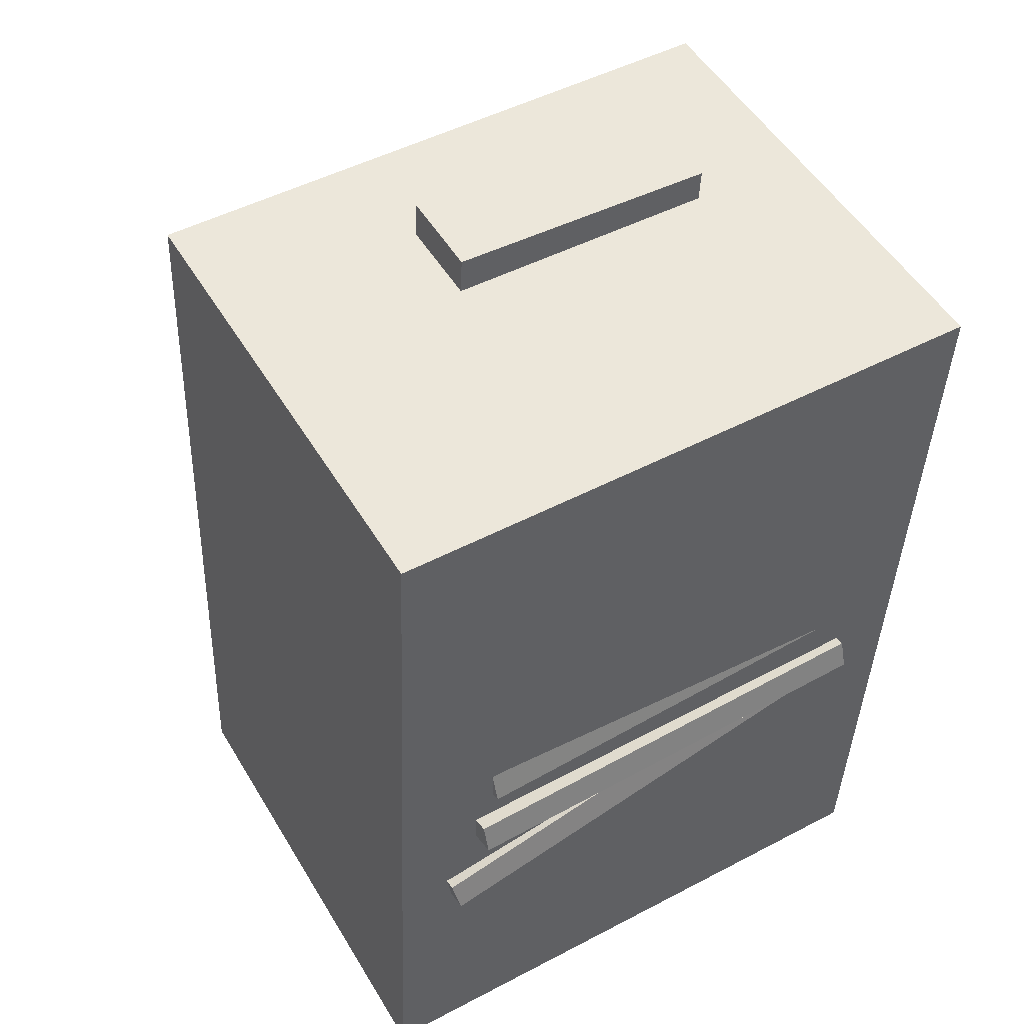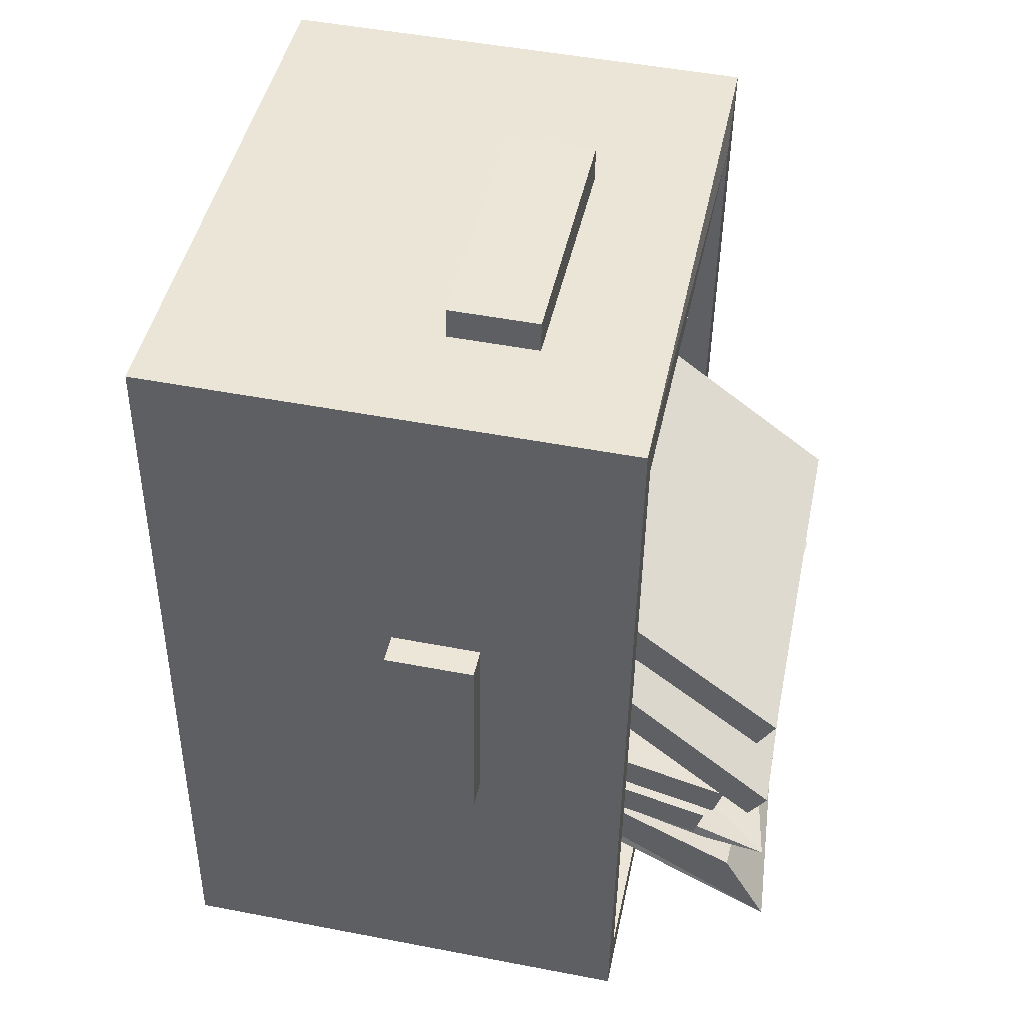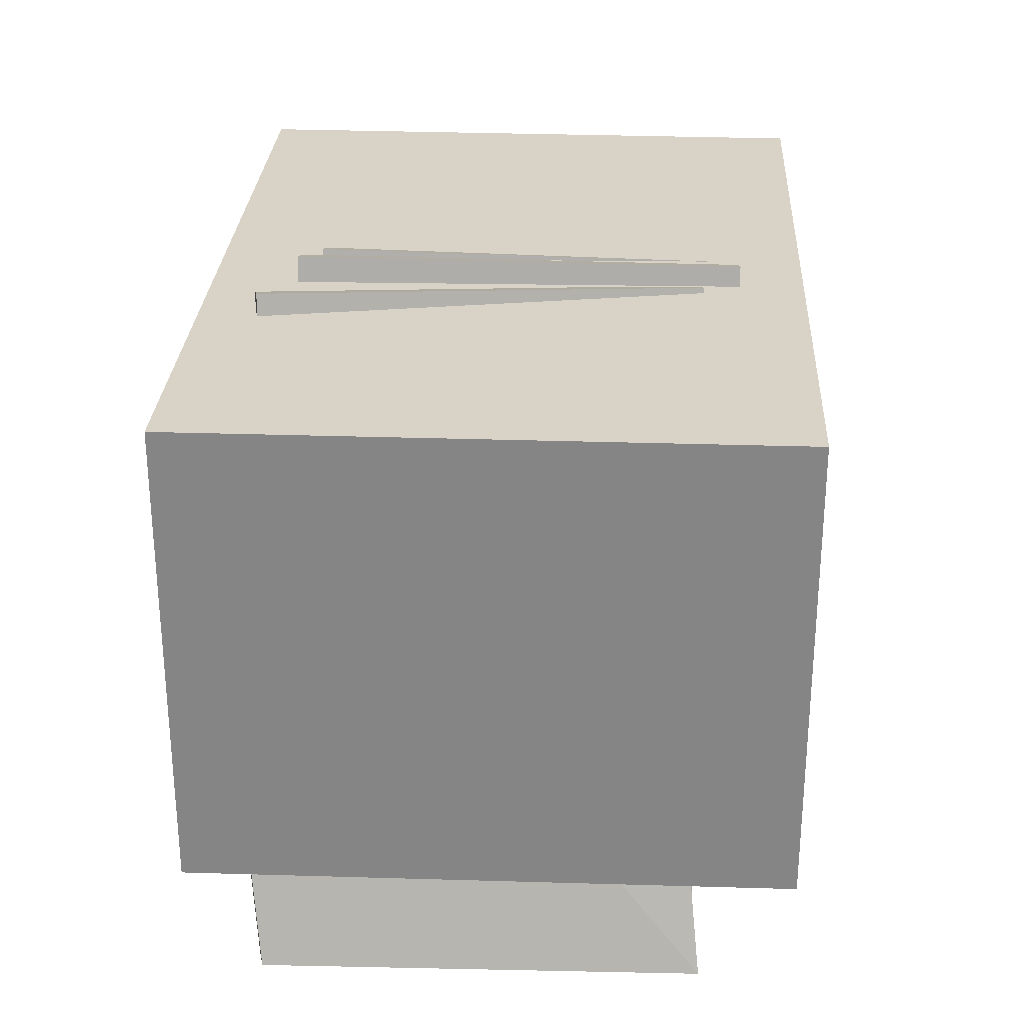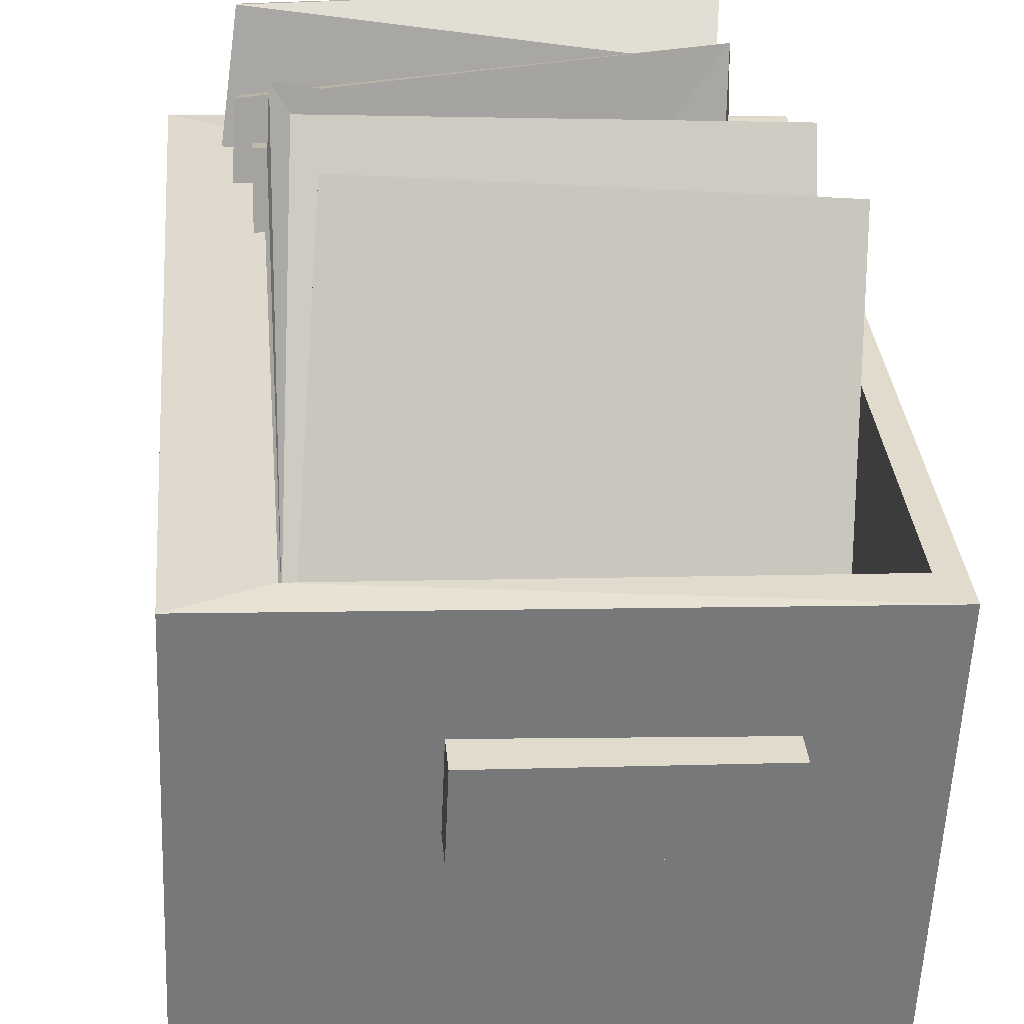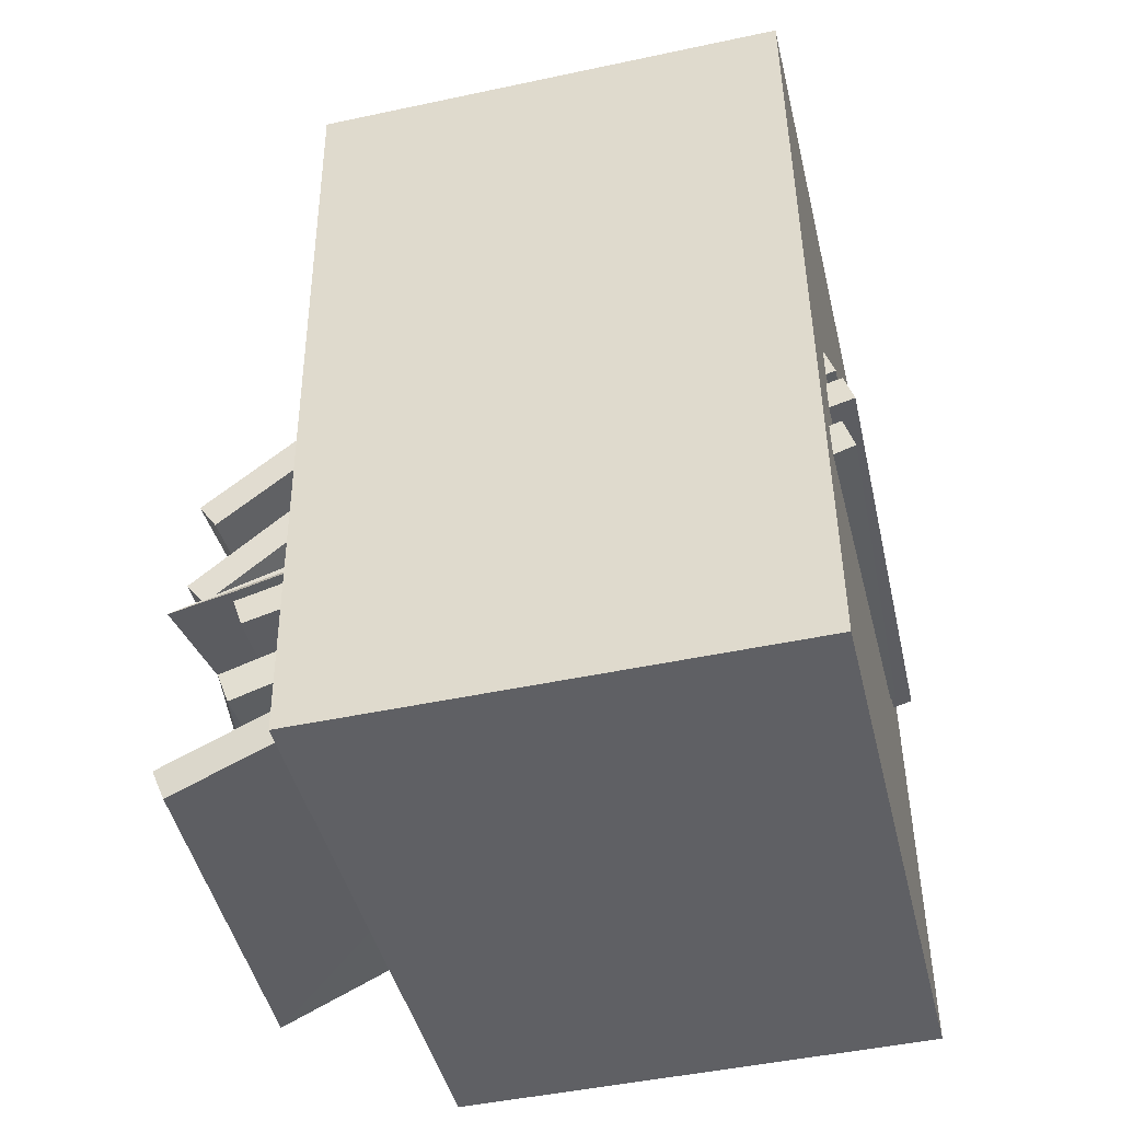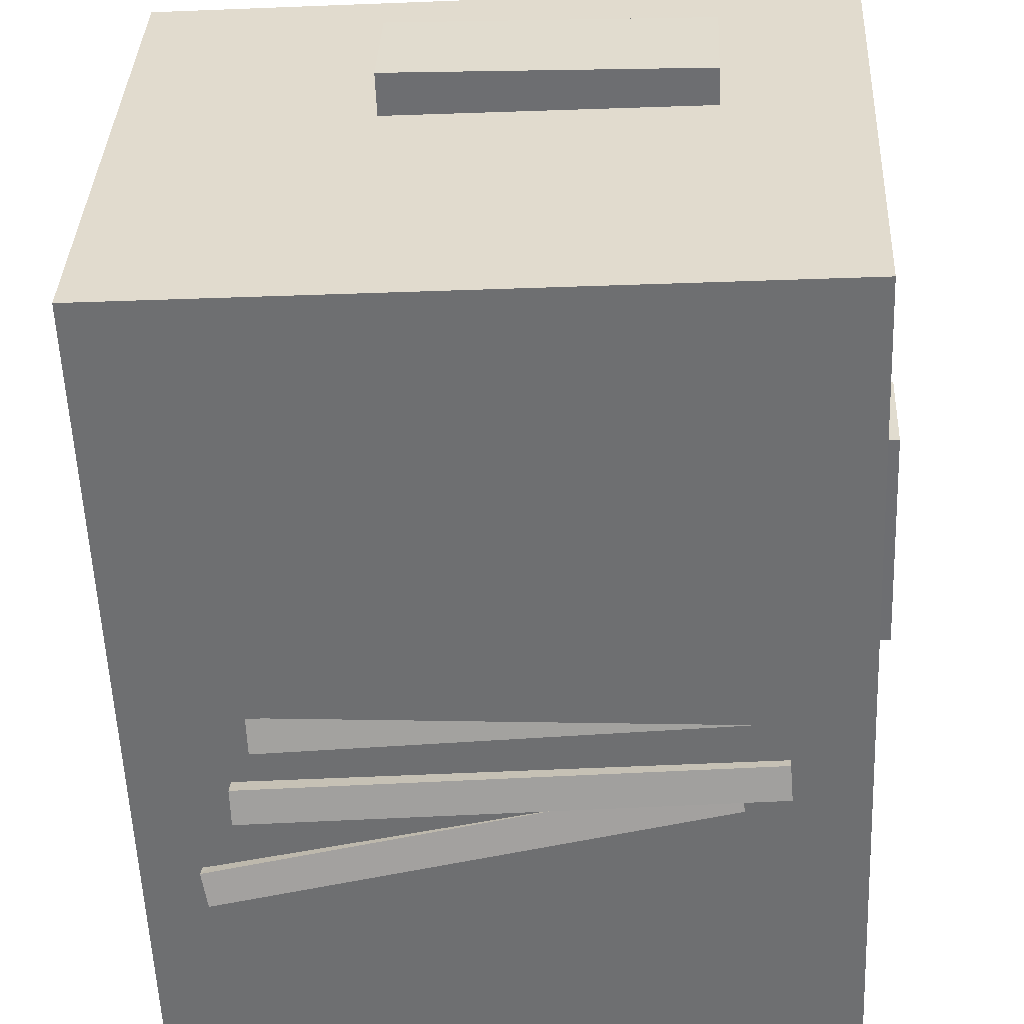
<metadata>
{"format":"obj","ext":"obj","renderer":"f3d","projection":"perspective","resolution":1024,"background":"white","views":[{"elev":52.3,"azim":-32.5,"up":"+Z"},{"elev":42.7,"azim":99.5,"up":"+Z"},{"elev":-60.8,"azim":-2.5,"up":"+Z"},{"elev":34.2,"azim":-2.0,"up":"+Y"},{"elev":-41.3,"azim":-78.9,"up":"+Z"},{"elev":-53.6,"azim":5.4,"up":"+Y"}]}
</metadata>
<code>
v -2.26 0.2303 0.5922
v -2.26 0.236 0.6003
v -2.274 0.07536 0.7128
v -2.274 0.06957 0.7047
v -2.423 0.08047 0.7022
v -2.41 0.2411 0.5897
v -2.409 0.2354 0.5815
v -2.423 0.07469 0.6941
v -2.274 0.07536 0.7128
v -2.423 0.08047 0.7022
v -2.423 0.07469 0.6941
v -2.274 0.06957 0.7047
v -2.409 0.2354 0.5815
v -2.41 0.2411 0.5897
v -2.26 0.236 0.6003
v -2.26 0.2303 0.5922
v -2.423 0.07469 0.6941
v -2.409 0.2354 0.5815
v -2.26 0.2303 0.5922
v -2.274 0.06957 0.7047
v -2.26 0.236 0.6003
v -2.41 0.2411 0.5897
v -2.423 0.08047 0.7022
v -2.274 0.07536 0.7128
v -2.379 0.1259 0.7426
v -2.378 0.1559 0.7419
v -2.379 0.1553 0.7119
v -2.381 0.1253 0.7126
v -2.29 0.1512 0.7071
v -2.288 0.1519 0.7371
v -2.289 0.1219 0.7378
v -2.291 0.1213 0.7078
v -2.379 0.1553 0.7119
v -2.29 0.1512 0.7071
v -2.291 0.1213 0.7078
v -2.381 0.1253 0.7126
v -2.289 0.1219 0.7378
v -2.288 0.1519 0.7371
v -2.378 0.1559 0.7419
v -2.379 0.1259 0.7426
v -2.291 0.1213 0.7078
v -2.289 0.1219 0.7378
v -2.379 0.1259 0.7426
v -2.381 0.1253 0.7126
v -2.378 0.1559 0.7419
v -2.288 0.1519 0.7371
v -2.29 0.1512 0.7071
v -2.379 0.1553 0.7119
v -2.246 0.1074 0.6255
v -2.245 0.1374 0.6248
v -2.274 0.1387 0.6264
v -2.276 0.1088 0.6271
v -2.278 0.1373 0.5565
v -2.248 0.1359 0.5549
v -2.25 0.106 0.5556
v -2.28 0.1073 0.5572
v -2.274 0.1387 0.6264
v -2.278 0.1373 0.5565
v -2.28 0.1073 0.5572
v -2.276 0.1088 0.6271
v -2.25 0.106 0.5556
v -2.248 0.1359 0.5549
v -2.245 0.1374 0.6248
v -2.246 0.1074 0.6255
v -2.28 0.1073 0.5572
v -2.25 0.106 0.5556
v -2.246 0.1074 0.6255
v -2.276 0.1088 0.6271
v -2.245 0.1374 0.6248
v -2.248 0.1359 0.5549
v -2.278 0.1373 0.5565
v -2.274 0.1387 0.6264
v -2.288 0.2143 0.5053
v -2.288 0.2364 0.5005
v -2.298 0.02951 0.5747
v -2.297 0.02611 0.5654
v -2.447 0.02903 0.5538
v -2.438 0.2173 0.4936
v -2.437 0.2139 0.4843
v -2.445 0.02563 0.5445
v -2.298 0.02951 0.5747
v -2.447 0.02903 0.5538
v -2.445 0.02563 0.5445
v -2.297 0.02611 0.5654
v -2.437 0.2139 0.4843
v -2.438 0.2173 0.4936
v -2.288 0.2364 0.5005
v -2.445 0.02563 0.5445
v -2.437 0.2139 0.4843
v -2.288 0.2143 0.5053
v -2.297 0.02611 0.5654
v -2.288 0.2364 0.5005
v -2.447 0.02903 0.5538
v -2.298 0.02951 0.5747
v -2.288 0.2364 0.5005
v -2.288 0.2143 0.5053
v -2.437 0.2139 0.4843
v -2.288 0.2364 0.5005
v -2.438 0.2173 0.4936
v -2.447 0.02903 0.5538
v -2.247 0.1898 0.724
v -2.447 0.1971 0.7309
v -2.454 0.03734 0.7346
v -2.254 0.03002 0.7277
v -2.47 0.03157 0.455
v -2.463 0.1914 0.4514
v -2.262 0.184 0.4445
v -2.269 0.02424 0.4482
v -2.454 0.03734 0.7346
v -2.47 0.03157 0.455
v -2.269 0.02424 0.4482
v -2.254 0.03002 0.7277
v -2.257 0.1899 0.7105
v -2.418 0.1972 0.7192
v -2.247 0.1898 0.724
v -2.269 0.02424 0.4482
v -2.262 0.184 0.4445
v -2.247 0.1898 0.724
v -2.254 0.03002 0.7277
v -2.447 0.1971 0.7309
v -2.463 0.1914 0.4514
v -2.47 0.03157 0.455
v -2.454 0.03734 0.7346
v -2.418 0.1972 0.7192
v -2.432 0.192 0.4676
v -2.463 0.1914 0.4514
v -2.447 0.1971 0.7309
v -2.432 0.192 0.4676
v -2.27 0.1847 0.459
v -2.262 0.184 0.4445
v -2.27 0.1847 0.459
v -2.257 0.1899 0.7105
v -2.247 0.1898 0.724
v -2.262 0.184 0.4445
v -2.261 0.08007 0.7131
v -2.423 0.08732 0.7217
v -2.418 0.1972 0.7192
v -2.257 0.1899 0.7105
v -2.423 0.08732 0.7217
v -2.437 0.08212 0.4702
v -2.432 0.192 0.4676
v -2.418 0.1972 0.7192
v -2.437 0.08212 0.4702
v -2.275 0.07487 0.4615
v -2.27 0.1847 0.459
v -2.432 0.192 0.4676
v -2.275 0.07487 0.4615
v -2.261 0.08007 0.7131
v -2.257 0.1899 0.7105
v -2.27 0.1847 0.459
v -2.275 0.07487 0.4615
v -2.437 0.08212 0.4702
v -2.423 0.08732 0.7217
v -2.261 0.08007 0.7131
v -2.262 0.184 0.4445
v -2.463 0.1914 0.4514
v -2.432 0.192 0.4676
v -2.418 0.1972 0.7192
v -2.447 0.1971 0.7309
v -2.247 0.1898 0.724
v -2.269 0.2297 0.5455
v -2.269 0.2359 0.5534
v -2.275 0.08191 0.6755
v -2.275 0.07571 0.6676
v -2.425 0.08439 0.67
v -2.419 0.2384 0.5479
v -2.418 0.2322 0.54
v -2.425 0.07819 0.6621
v -2.275 0.08191 0.6755
v -2.425 0.08439 0.67
v -2.425 0.07819 0.6621
v -2.275 0.07571 0.6676
v -2.418 0.2322 0.54
v -2.419 0.2384 0.5479
v -2.269 0.2359 0.5534
v -2.269 0.2297 0.5455
v -2.425 0.07819 0.6621
v -2.418 0.2322 0.54
v -2.269 0.2297 0.5455
v -2.275 0.07571 0.6676
v -2.269 0.2359 0.5534
v -2.419 0.2384 0.5479
v -2.425 0.08439 0.67
v -2.275 0.08191 0.6755
v -2.277 0.2172 0.5349
v -2.276 0.2205 0.5444
v -2.277 0.03149 0.603
v -2.277 0.02819 0.5935
v -2.427 0.03331 0.6041
v -2.425 0.2409 0.5315
v -2.427 0.03001 0.5947
v -2.277 0.03149 0.603
v -2.427 0.03331 0.6041
v -2.427 0.03001 0.5947
v -2.277 0.02819 0.5935
v -2.426 0.219 0.5361
v -2.425 0.2409 0.5315
v -2.276 0.2205 0.5444
v -2.427 0.03001 0.5947
v -2.426 0.219 0.5361
v -2.277 0.2172 0.5349
v -2.277 0.02819 0.5935
v -2.425 0.2409 0.5315
v -2.427 0.03331 0.6041
v -2.277 0.03149 0.603
v -2.276 0.2205 0.5444
v -2.277 0.2172 0.5349
v -2.426 0.219 0.5361
v -2.277 0.03149 0.603
v -2.276 0.2205 0.5444
v -2.425 0.2409 0.5315
v -2.425 0.2409 0.5315
v -2.426 0.219 0.5361
v -2.427 0.03001 0.5947
v -2.282 0.2108 0.516
v -2.281 0.214 0.5255
v -2.284 0.02437 0.5821
v -2.284 0.02116 0.5726
v -2.434 0.02793 0.5842
v -2.431 0.2176 0.5276
v -2.432 0.2144 0.5181
v -2.434 0.02472 0.5747
v -2.284 0.02437 0.5821
v -2.434 0.02793 0.5842
v -2.434 0.02472 0.5747
v -2.284 0.02116 0.5726
v -2.432 0.2144 0.5181
v -2.431 0.2176 0.5276
v -2.281 0.214 0.5255
v -2.282 0.2108 0.516
v -2.434 0.02472 0.5747
v -2.432 0.2144 0.5181
v -2.282 0.2108 0.516
v -2.284 0.02116 0.5726
v -2.281 0.214 0.5255
v -2.431 0.2176 0.5276
v -2.434 0.02793 0.5842
v -2.284 0.02437 0.5821
v -2.288 0.2388 0.4655
v -2.318 0.03907 0.5534
v -2.316 0.03533 0.5442
v -2.465 0.04868 0.5258
v -2.438 0.2335 0.4611
v -2.437 0.2298 0.4519
v -2.463 0.04494 0.5167
v -2.318 0.03907 0.5534
v -2.465 0.04868 0.5258
v -2.463 0.04494 0.5167
v -2.316 0.03533 0.5442
v -2.437 0.2298 0.4519
v -2.438 0.2335 0.4611
v -2.288 0.2388 0.4655
v -2.463 0.04494 0.5167
v -2.288 0.2388 0.4655
v -2.316 0.03533 0.5442
v -2.291 0.2239 0.4887
v -2.438 0.2335 0.4611
v -2.465 0.04868 0.5258
v -2.318 0.03907 0.5534
v -2.288 0.2388 0.4655
v -2.291 0.2239 0.4887
v -2.318 0.03907 0.5534
v -2.438 0.2335 0.4611
v -2.291 0.2239 0.4887
v -2.288 0.2388 0.4655
v -2.463 0.04494 0.5167
v -2.437 0.2298 0.4519
v -2.288 0.2388 0.4655
f 1 2 3
f 1 3 4
f 5 6 7
f 5 7 8
f 9 10 11
f 9 11 12
f 13 14 15
f 13 15 16
f 17 18 19
f 17 19 20
f 21 22 23
f 21 23 24
f 25 26 27
f 25 27 28
f 29 30 31
f 29 31 32
f 33 34 35
f 33 35 36
f 37 38 39
f 37 39 40
f 41 42 43
f 41 43 44
f 45 46 47
f 45 47 48
f 49 50 51
f 49 51 52
f 53 54 55
f 53 55 56
f 57 58 59
f 57 59 60
f 61 62 63
f 61 63 64
f 65 66 67
f 65 67 68
f 69 70 71
f 69 71 72
f 73 74 75
f 73 75 76
f 77 78 79
f 77 79 80
f 81 82 83
f 81 83 84
f 85 86 87
f 88 89 90
f 88 90 91
f 92 93 94
f 95 96 97
f 98 99 100
f 101 102 103
f 101 103 104
f 105 106 107
f 105 107 108
f 109 110 111
f 109 111 112
f 113 114 115
f 116 117 118
f 116 118 119
f 120 121 122
f 120 122 123
f 124 125 126
f 124 126 127
f 128 129 130
f 131 132 133
f 131 133 134
f 135 136 137
f 135 137 138
f 139 140 141
f 139 141 142
f 143 144 145
f 143 145 146
f 147 148 149
f 147 149 150
f 151 152 153
f 151 153 154
f 155 156 157
f 158 159 160
f 161 162 163
f 161 163 164
f 165 166 167
f 165 167 168
f 169 170 171
f 169 171 172
f 173 174 175
f 173 175 176
f 177 178 179
f 177 179 180
f 181 182 183
f 181 183 184
f 185 186 187
f 185 187 188
f 189 190 191
f 192 193 194
f 192 194 195
f 196 197 198
f 199 200 201
f 199 201 202
f 203 204 205
f 206 207 208
f 209 210 211
f 212 213 214
f 215 216 217
f 215 217 218
f 219 220 221
f 219 221 222
f 223 224 225
f 223 225 226
f 227 228 229
f 227 229 230
f 231 232 233
f 231 233 234
f 235 236 237
f 235 237 238
f 239 240 241
f 242 243 244
f 242 244 245
f 246 247 248
f 246 248 249
f 250 251 252
f 253 254 255
f 256 257 258
f 256 258 259
f 260 261 262
f 263 264 265
f 266 267 268

</code>
